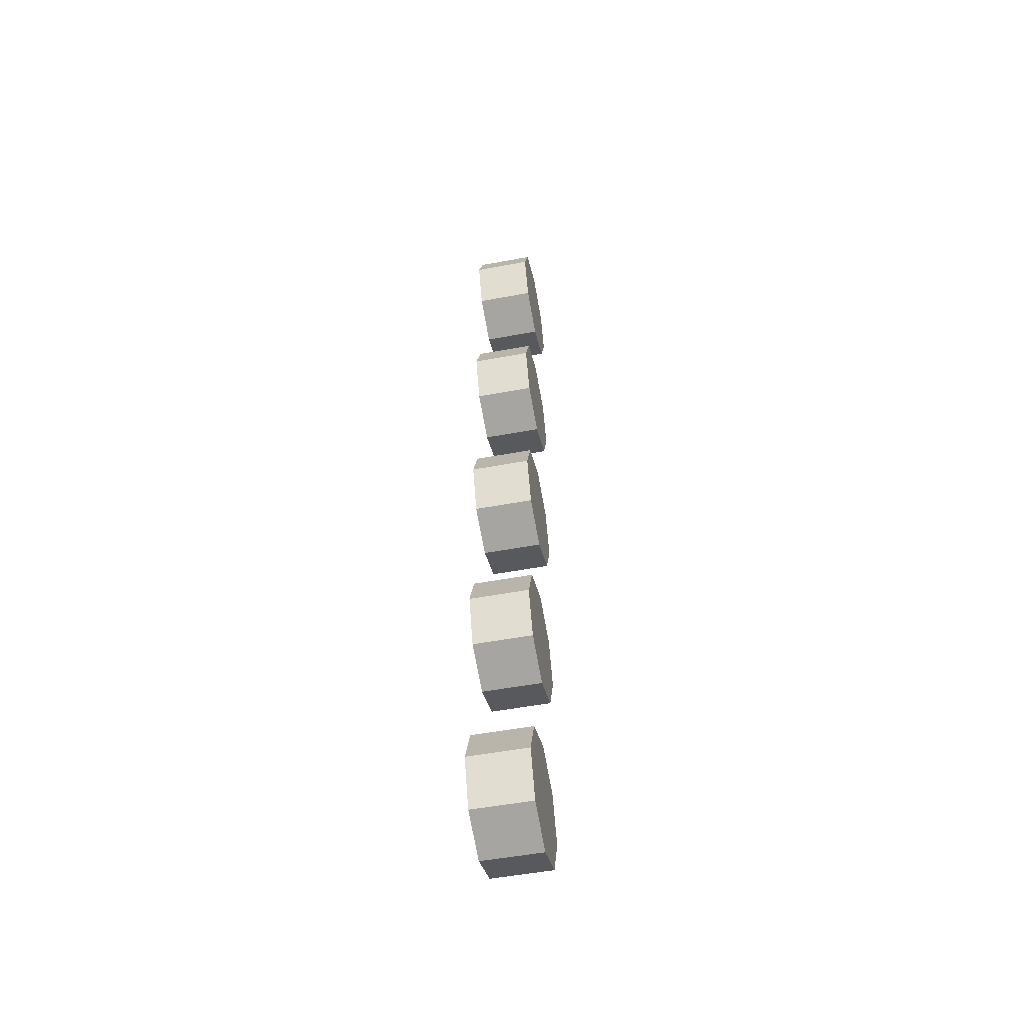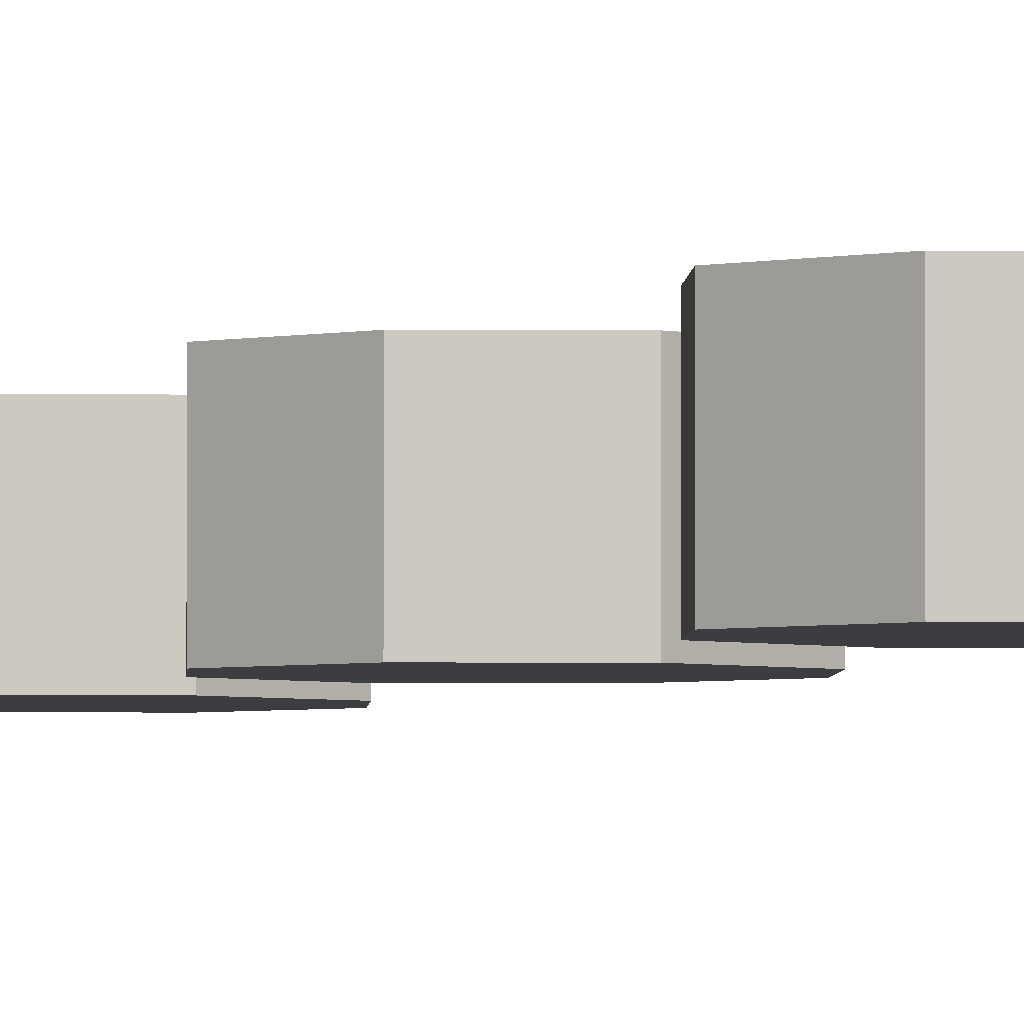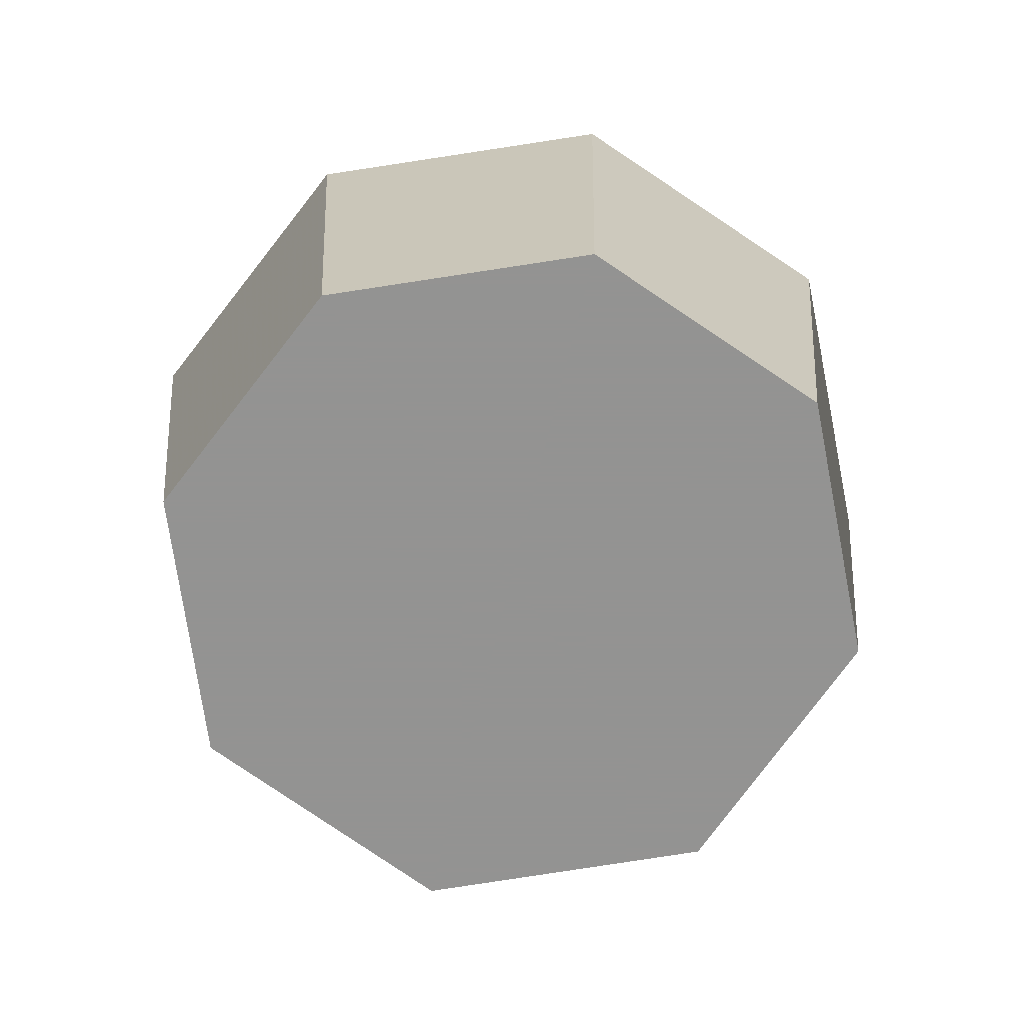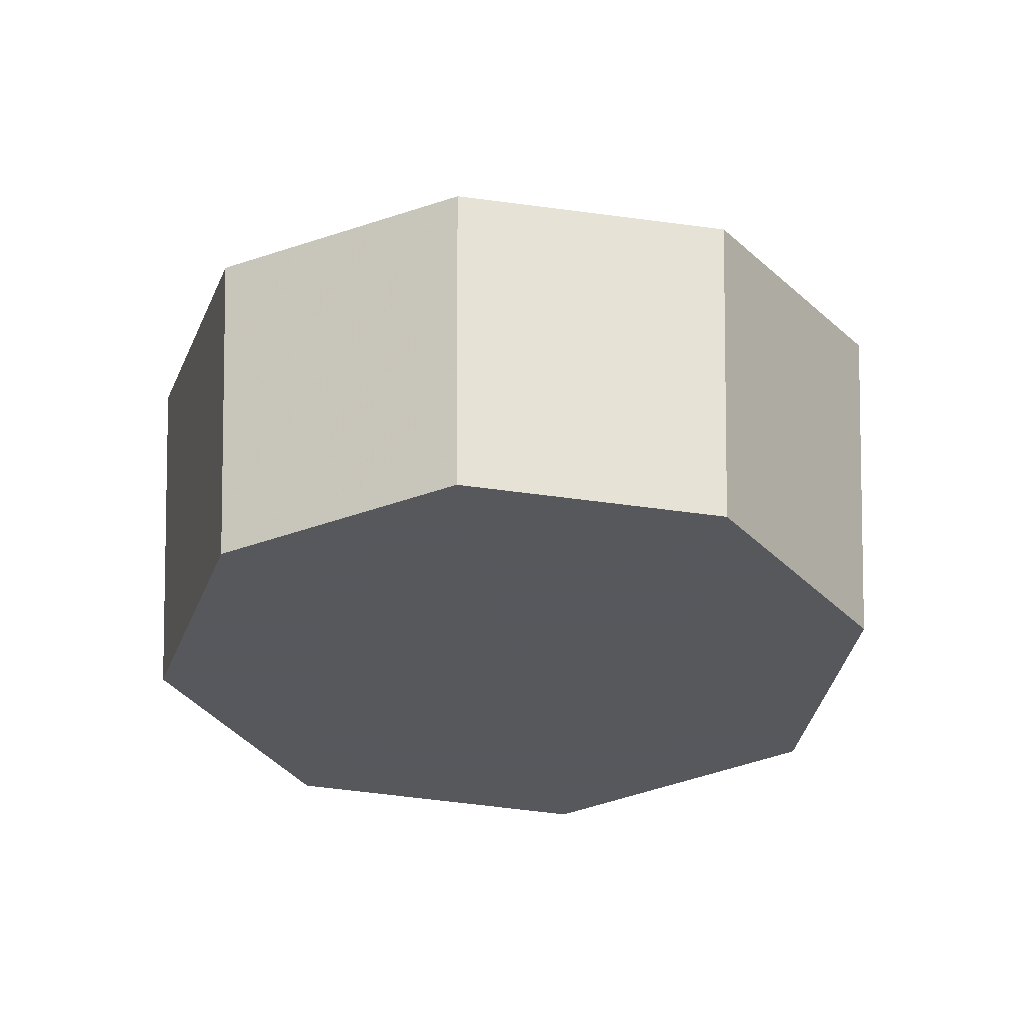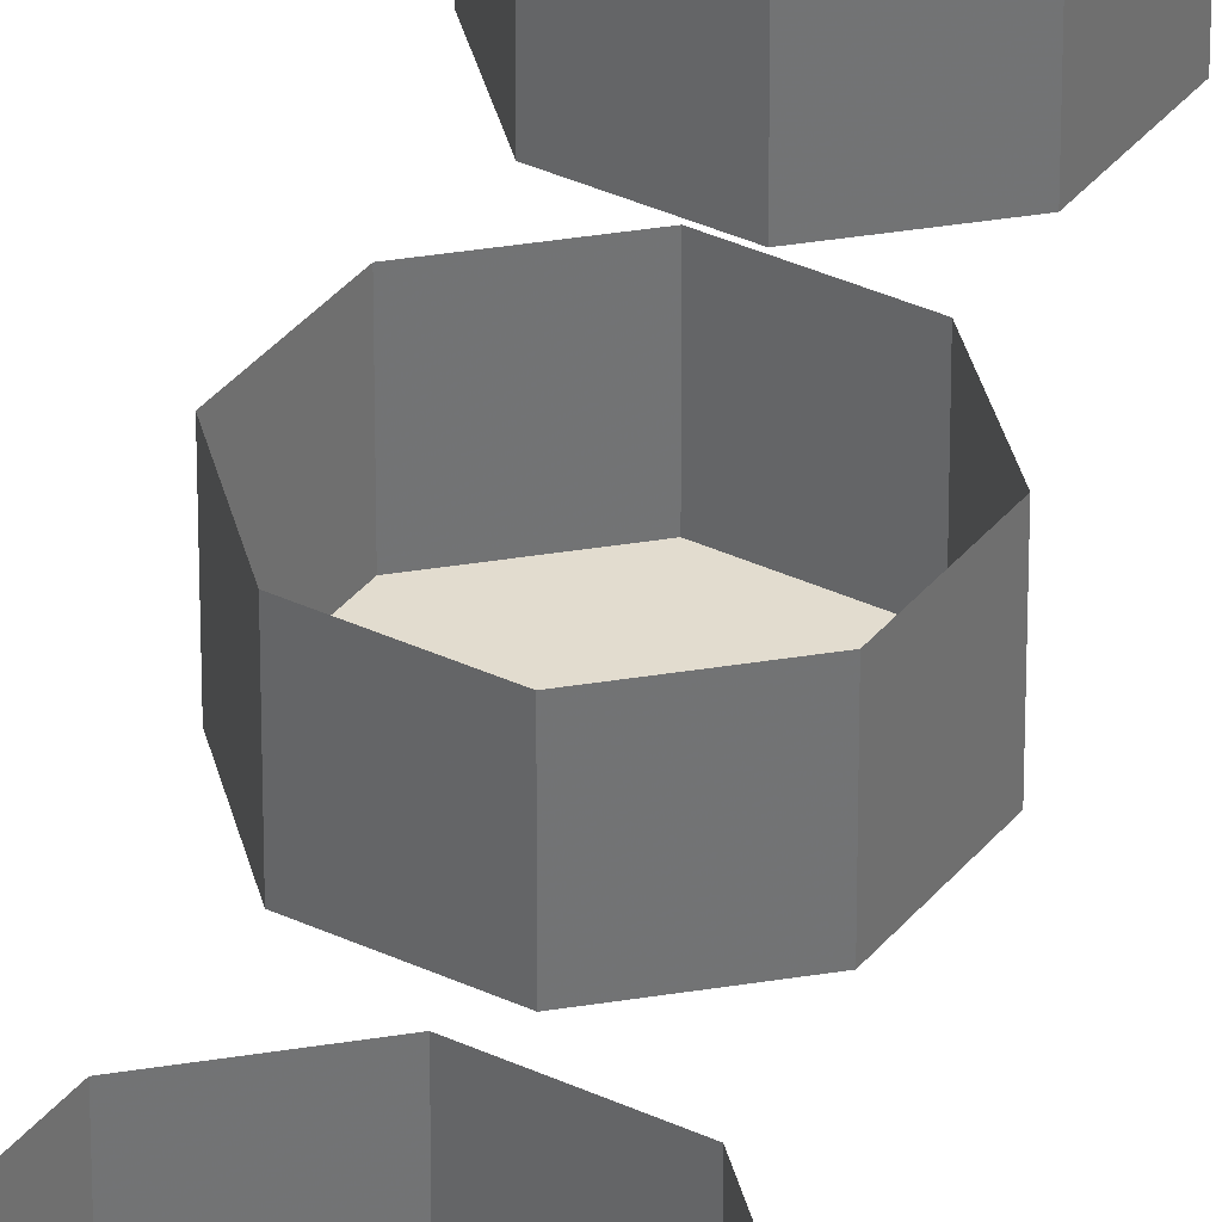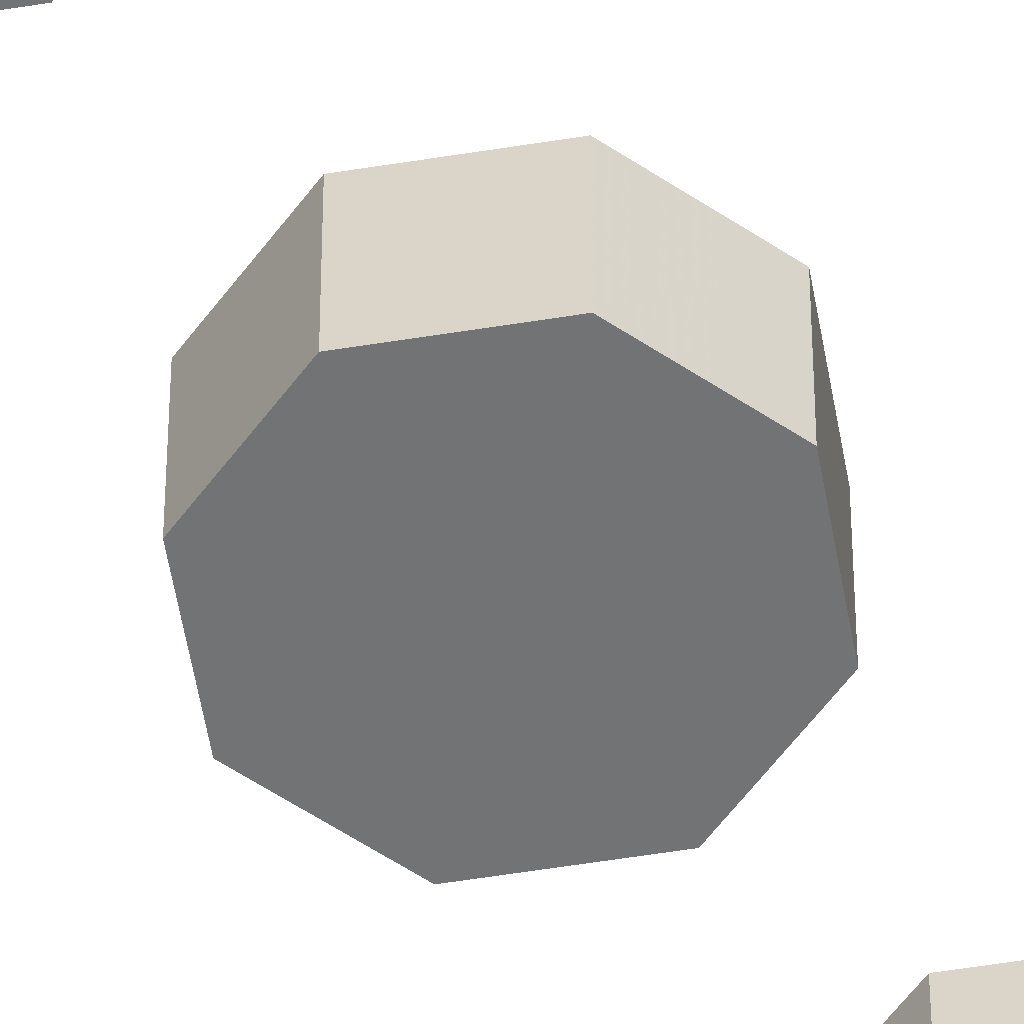
<metadata>
{"format":"obj","ext":"obj","renderer":"f3d","projection":"perspective","resolution":1024,"background":"white","views":[{"elev":-52.6,"azim":-78.7,"up":"+Z"},{"elev":-2.7,"azim":-24.3,"up":"+Y"},{"elev":-66.7,"azim":-13.2,"up":"+Y"},{"elev":-28.8,"azim":-126.3,"up":"+Y"},{"elev":34.6,"azim":-170.1,"up":"+Y"},{"elev":-55.8,"azim":32.2,"up":"+Y"}]}
</metadata>
<code>
v 0 -0.55 4
v 0.6 -0.55 4
v 0.4243 -0.55 4.424
v 0 -0.55 4
v 0.4243 -0.55 4.424
v 0 -0.55 4.6
v 0 -0.55 4
v 0 -0.55 4.6
v -0.4243 -0.55 4.424
v 0 -0.55 4
v -0.4243 -0.55 4.424
v -0.6 -0.55 4
v 0 -0.55 4
v -0.6 -0.55 4
v -0.4243 -0.55 3.576
v 0 -0.55 4
v -0.4243 -0.55 3.576
v 0 -0.55 3.4
v 0 -0.55 4
v 0 -0.55 3.4
v 0.4243 -0.55 3.576
v 0 -0.55 4
v 0.4243 -0.55 3.576
v 0.6 -0.55 4
v 0.4243 -0.55 4.424
v 0.6 -0.55 4
v 0.6 0 4
v 0.4243 0 4.424
v 0 -0.55 4.6
v 0.4243 -0.55 4.424
v 0.4243 0 4.424
v 0 0 4.6
v -0.4243 -0.55 4.424
v 0 -0.55 4.6
v 0 0 4.6
v -0.4243 0 4.424
v -0.6 -0.55 4
v -0.4243 -0.55 4.424
v -0.4243 0 4.424
v -0.6 0 4
v -0.4243 -0.55 3.576
v -0.6 -0.55 4
v -0.6 0 4
v -0.4243 0 3.576
v 0 -0.55 3.4
v -0.4243 -0.55 3.576
v -0.4243 0 3.576
v 0 0 3.4
v 0.4243 -0.55 3.576
v 0 -0.55 3.4
v 0 0 3.4
v 0.4243 0 3.576
v 0.6 -0.55 4
v 0.4243 -0.55 3.576
v 0.4243 0 3.576
v 0.6 0 4
v 0 -0.55 2
v 0.6 -0.55 2
v 0.4243 -0.55 2.424
v 0 -0.55 2
v 0.4243 -0.55 2.424
v 0 -0.55 2.6
v 0 -0.55 2
v 0 -0.55 2.6
v -0.4243 -0.55 2.424
v 0 -0.55 2
v -0.4243 -0.55 2.424
v -0.6 -0.55 2
v 0 -0.55 2
v -0.6 -0.55 2
v -0.4243 -0.55 1.576
v 0 -0.55 2
v -0.4243 -0.55 1.576
v 0 -0.55 1.4
v 0 -0.55 2
v 0 -0.55 1.4
v 0.4243 -0.55 1.576
v 0 -0.55 2
v 0.4243 -0.55 1.576
v 0.6 -0.55 2
v 0.4243 -0.55 2.424
v 0.6 -0.55 2
v 0.6 0 2
v 0.4243 0 2.424
v 0 -0.55 2.6
v 0.4243 -0.55 2.424
v 0.4243 0 2.424
v 0 0 2.6
v -0.4243 -0.55 2.424
v 0 -0.55 2.6
v 0 0 2.6
v -0.4243 0 2.424
v -0.6 -0.55 2
v -0.4243 -0.55 2.424
v -0.4243 0 2.424
v -0.6 0 2
v -0.4243 -0.55 1.576
v -0.6 -0.55 2
v -0.6 0 2
v -0.4243 0 1.576
v 0 -0.55 1.4
v -0.4243 -0.55 1.576
v -0.4243 0 1.576
v 0 0 1.4
v 0.4243 -0.55 1.576
v 0 -0.55 1.4
v 0 0 1.4
v 0.4243 0 1.576
v 0.6 -0.55 2
v 0.4243 -0.55 1.576
v 0.4243 0 1.576
v 0.6 0 2
v 0 -0.55 0
v 0.6 -0.55 0
v 0.4243 -0.55 0.4243
v 0 -0.55 0
v 0.4243 -0.55 0.4243
v 0 -0.55 0.6
v 0 -0.55 0
v 0 -0.55 0.6
v -0.4243 -0.55 0.4243
v 0 -0.55 0
v -0.4243 -0.55 0.4243
v -0.6 -0.55 0
v 0 -0.55 0
v -0.6 -0.55 0
v -0.4243 -0.55 -0.4243
v 0 -0.55 0
v -0.4243 -0.55 -0.4243
v 0 -0.55 -0.6
v 0 -0.55 0
v 0 -0.55 -0.6
v 0.4243 -0.55 -0.4243
v 0 -0.55 0
v 0.4243 -0.55 -0.4243
v 0.6 -0.55 0
v 0.4243 -0.55 0.4243
v 0.6 -0.55 0
v 0.6 0 0
v 0.4243 0 0.4243
v 0 -0.55 0.6
v 0.4243 -0.55 0.4243
v 0.4243 0 0.4243
v 0 0 0.6
v -0.4243 -0.55 0.4243
v 0 -0.55 0.6
v 0 0 0.6
v -0.4243 0 0.4243
v -0.6 -0.55 0
v -0.4243 -0.55 0.4243
v -0.4243 0 0.4243
v -0.6 0 0
v -0.4243 -0.55 -0.4243
v -0.6 -0.55 0
v -0.6 0 0
v -0.4243 0 -0.4243
v 0 -0.55 -0.6
v -0.4243 -0.55 -0.4243
v -0.4243 0 -0.4243
v 0 0 -0.6
v 0.4243 -0.55 -0.4243
v 0 -0.55 -0.6
v 0 0 -0.6
v 0.4243 0 -0.4243
v 0.6 -0.55 0
v 0.4243 -0.55 -0.4243
v 0.4243 0 -0.4243
v 0.6 0 0
v 0 -0.55 -2
v 0.6 -0.55 -2
v 0.4243 -0.55 -1.576
v 0 -0.55 -2
v 0.4243 -0.55 -1.576
v 0 -0.55 -1.4
v 0 -0.55 -2
v 0 -0.55 -1.4
v -0.4243 -0.55 -1.576
v 0 -0.55 -2
v -0.4243 -0.55 -1.576
v -0.6 -0.55 -2
v 0 -0.55 -2
v -0.6 -0.55 -2
v -0.4243 -0.55 -2.424
v 0 -0.55 -2
v -0.4243 -0.55 -2.424
v 0 -0.55 -2.6
v 0 -0.55 -2
v 0 -0.55 -2.6
v 0.4243 -0.55 -2.424
v 0 -0.55 -2
v 0.4243 -0.55 -2.424
v 0.6 -0.55 -2
v 0.4243 -0.55 -1.576
v 0.6 -0.55 -2
v 0.6 0 -2
v 0.4243 0 -1.576
v 0 -0.55 -1.4
v 0.4243 -0.55 -1.576
v 0.4243 0 -1.576
v 0 0 -1.4
v -0.4243 -0.55 -1.576
v 0 -0.55 -1.4
v 0 0 -1.4
v -0.4243 0 -1.576
v -0.6 -0.55 -2
v -0.4243 -0.55 -1.576
v -0.4243 0 -1.576
v -0.6 0 -2
v -0.4243 -0.55 -2.424
v -0.6 -0.55 -2
v -0.6 0 -2
v -0.4243 0 -2.424
v 0 -0.55 -2.6
v -0.4243 -0.55 -2.424
v -0.4243 0 -2.424
v 0 0 -2.6
v 0.4243 -0.55 -2.424
v 0 -0.55 -2.6
v 0 0 -2.6
v 0.4243 0 -2.424
v 0.6 -0.55 -2
v 0.4243 -0.55 -2.424
v 0.4243 0 -2.424
v 0.6 0 -2
v 0 -0.55 -4
v 0.6 -0.55 -4
v 0.4243 -0.55 -3.576
v 0 -0.55 -4
v 0.4243 -0.55 -3.576
v 0 -0.55 -3.4
v 0 -0.55 -4
v 0 -0.55 -3.4
v -0.4243 -0.55 -3.576
v 0 -0.55 -4
v -0.4243 -0.55 -3.576
v -0.6 -0.55 -4
v 0 -0.55 -4
v -0.6 -0.55 -4
v -0.4243 -0.55 -4.424
v 0 -0.55 -4
v -0.4243 -0.55 -4.424
v 0 -0.55 -4.6
v 0 -0.55 -4
v 0 -0.55 -4.6
v 0.4243 -0.55 -4.424
v 0 -0.55 -4
v 0.4243 -0.55 -4.424
v 0.6 -0.55 -4
v 0.4243 -0.55 -3.576
v 0.6 -0.55 -4
v 0.6 0 -4
v 0.4243 0 -3.576
v 0 -0.55 -3.4
v 0.4243 -0.55 -3.576
v 0.4243 0 -3.576
v 0 0 -3.4
v -0.4243 -0.55 -3.576
v 0 -0.55 -3.4
v 0 0 -3.4
v -0.4243 0 -3.576
v -0.6 -0.55 -4
v -0.4243 -0.55 -3.576
v -0.4243 0 -3.576
v -0.6 0 -4
v -0.4243 -0.55 -4.424
v -0.6 -0.55 -4
v -0.6 0 -4
v -0.4243 0 -4.424
v 0 -0.55 -4.6
v -0.4243 -0.55 -4.424
v -0.4243 0 -4.424
v 0 0 -4.6
v 0.4243 -0.55 -4.424
v 0 -0.55 -4.6
v 0 0 -4.6
v 0.4243 0 -4.424
v 0.6 -0.55 -4
v 0.4243 -0.55 -4.424
v 0.4243 0 -4.424
v 0.6 0 -4
g mesh39822
f 1 2 3
f 4 5 6
f 7 8 9
f 10 11 12
f 13 14 15
f 16 17 18
f 19 20 21
f 22 23 24
g mesh39824
f 25 26 27
f 27 28 25
f 29 30 31
f 31 32 29
f 33 34 35
f 35 36 33
f 37 38 39
f 39 40 37
f 41 42 43
f 43 44 41
f 45 46 47
f 47 48 45
f 49 50 51
f 51 52 49
f 53 54 55
f 55 56 53
g mesh39832
f 57 58 59
f 60 61 62
f 63 64 65
f 66 67 68
f 69 70 71
f 72 73 74
f 75 76 77
f 78 79 80
g mesh39834
f 81 82 83
f 83 84 81
f 85 86 87
f 87 88 85
f 89 90 91
f 91 92 89
f 93 94 95
f 95 96 93
f 97 98 99
f 99 100 97
f 101 102 103
f 103 104 101
f 105 106 107
f 107 108 105
f 109 110 111
f 111 112 109
g mesh39842
f 113 114 115
f 116 117 118
f 119 120 121
f 122 123 124
f 125 126 127
f 128 129 130
f 131 132 133
f 134 135 136
g mesh39844
f 137 138 139
f 139 140 137
f 141 142 143
f 143 144 141
f 145 146 147
f 147 148 145
f 149 150 151
f 151 152 149
f 153 154 155
f 155 156 153
f 157 158 159
f 159 160 157
f 161 162 163
f 163 164 161
f 165 166 167
f 167 168 165
g mesh39852
f 169 170 171
f 172 173 174
f 175 176 177
f 178 179 180
f 181 182 183
f 184 185 186
f 187 188 189
f 190 191 192
g mesh39854
f 193 194 195
f 195 196 193
f 197 198 199
f 199 200 197
f 201 202 203
f 203 204 201
f 205 206 207
f 207 208 205
f 209 210 211
f 211 212 209
f 213 214 215
f 215 216 213
f 217 218 219
f 219 220 217
f 221 222 223
f 223 224 221
g mesh39862
f 225 226 227
f 228 229 230
f 231 232 233
f 234 235 236
f 237 238 239
f 240 241 242
f 243 244 245
f 246 247 248
g mesh39864
f 249 250 251
f 251 252 249
f 253 254 255
f 255 256 253
f 257 258 259
f 259 260 257
f 261 262 263
f 263 264 261
f 265 266 267
f 267 268 265
f 269 270 271
f 271 272 269
f 273 274 275
f 275 276 273
f 277 278 279
f 279 280 277

</code>
